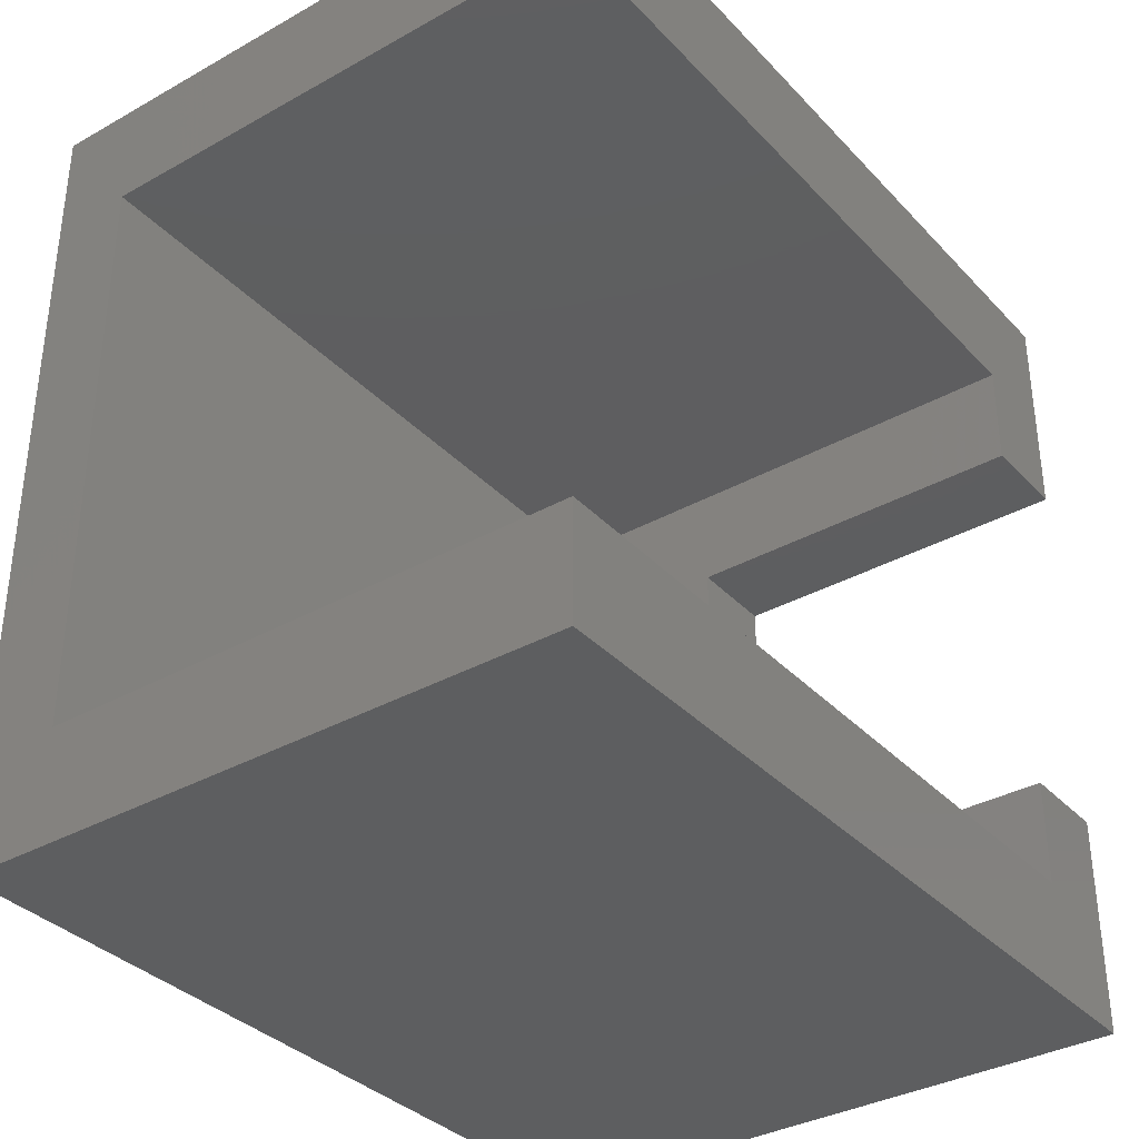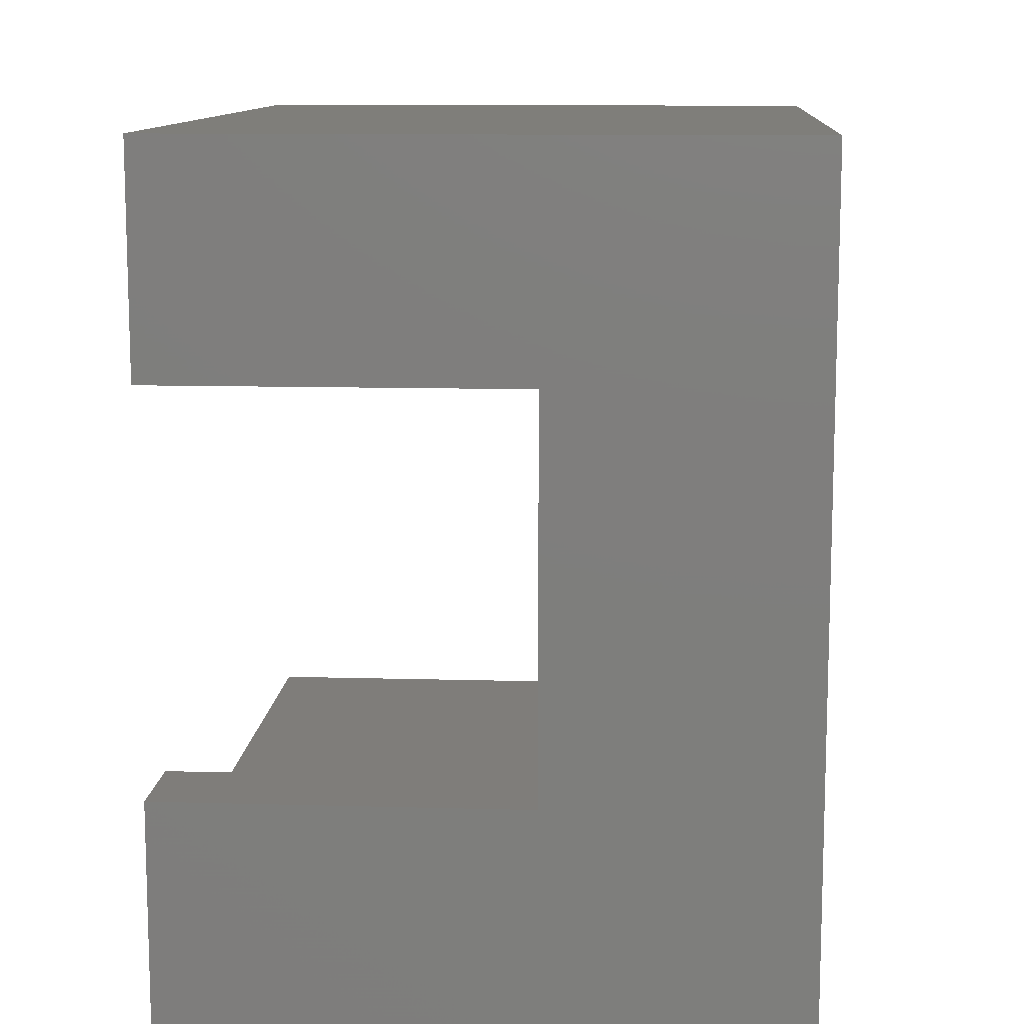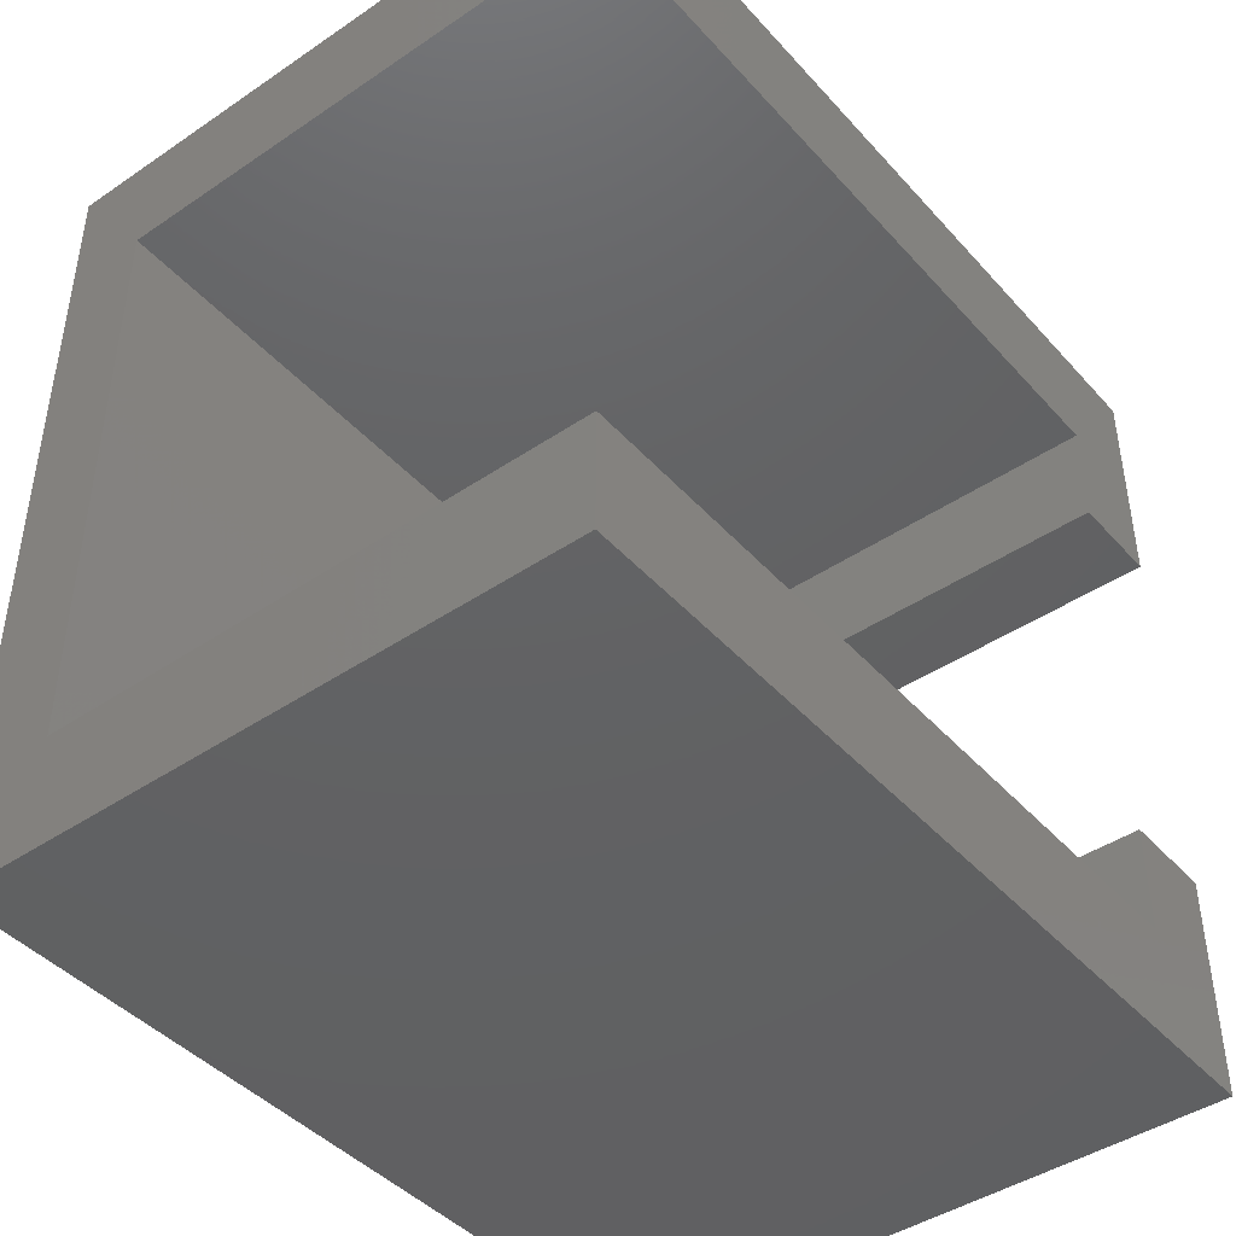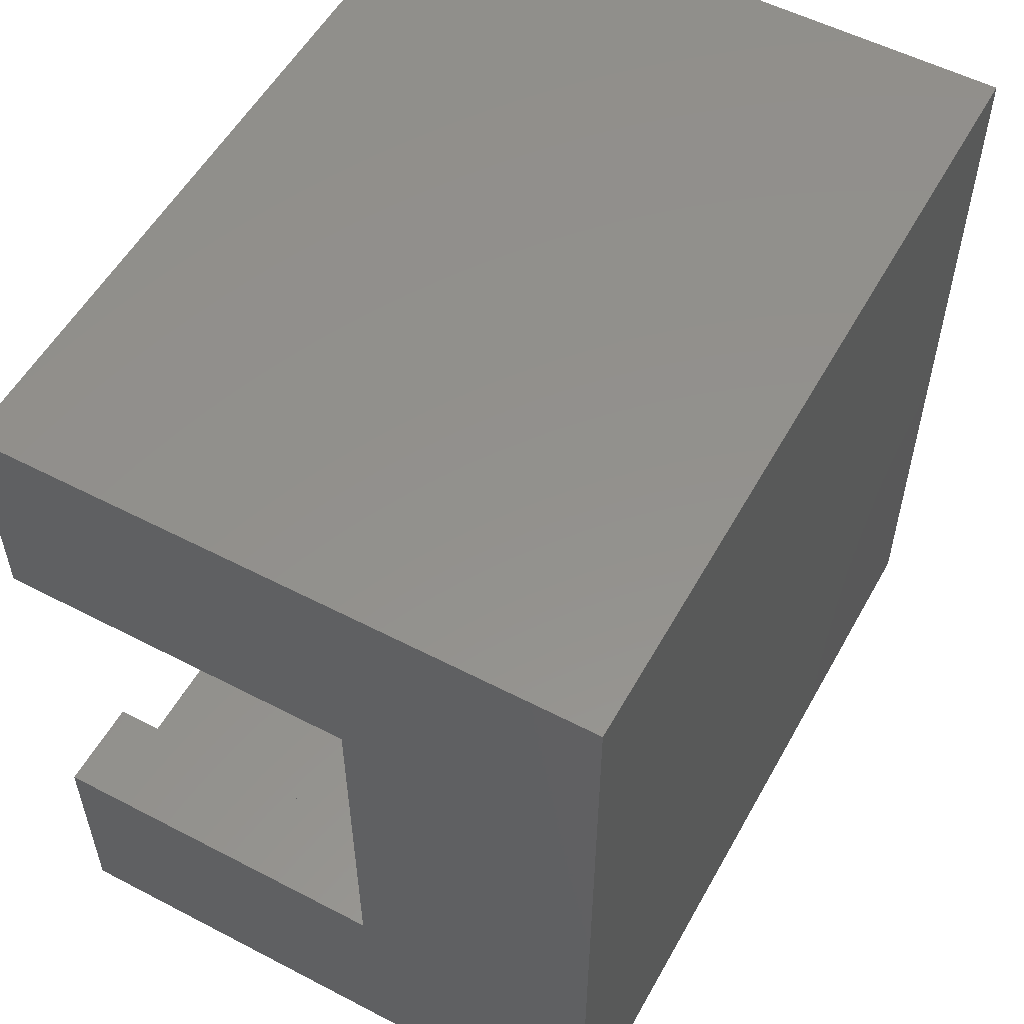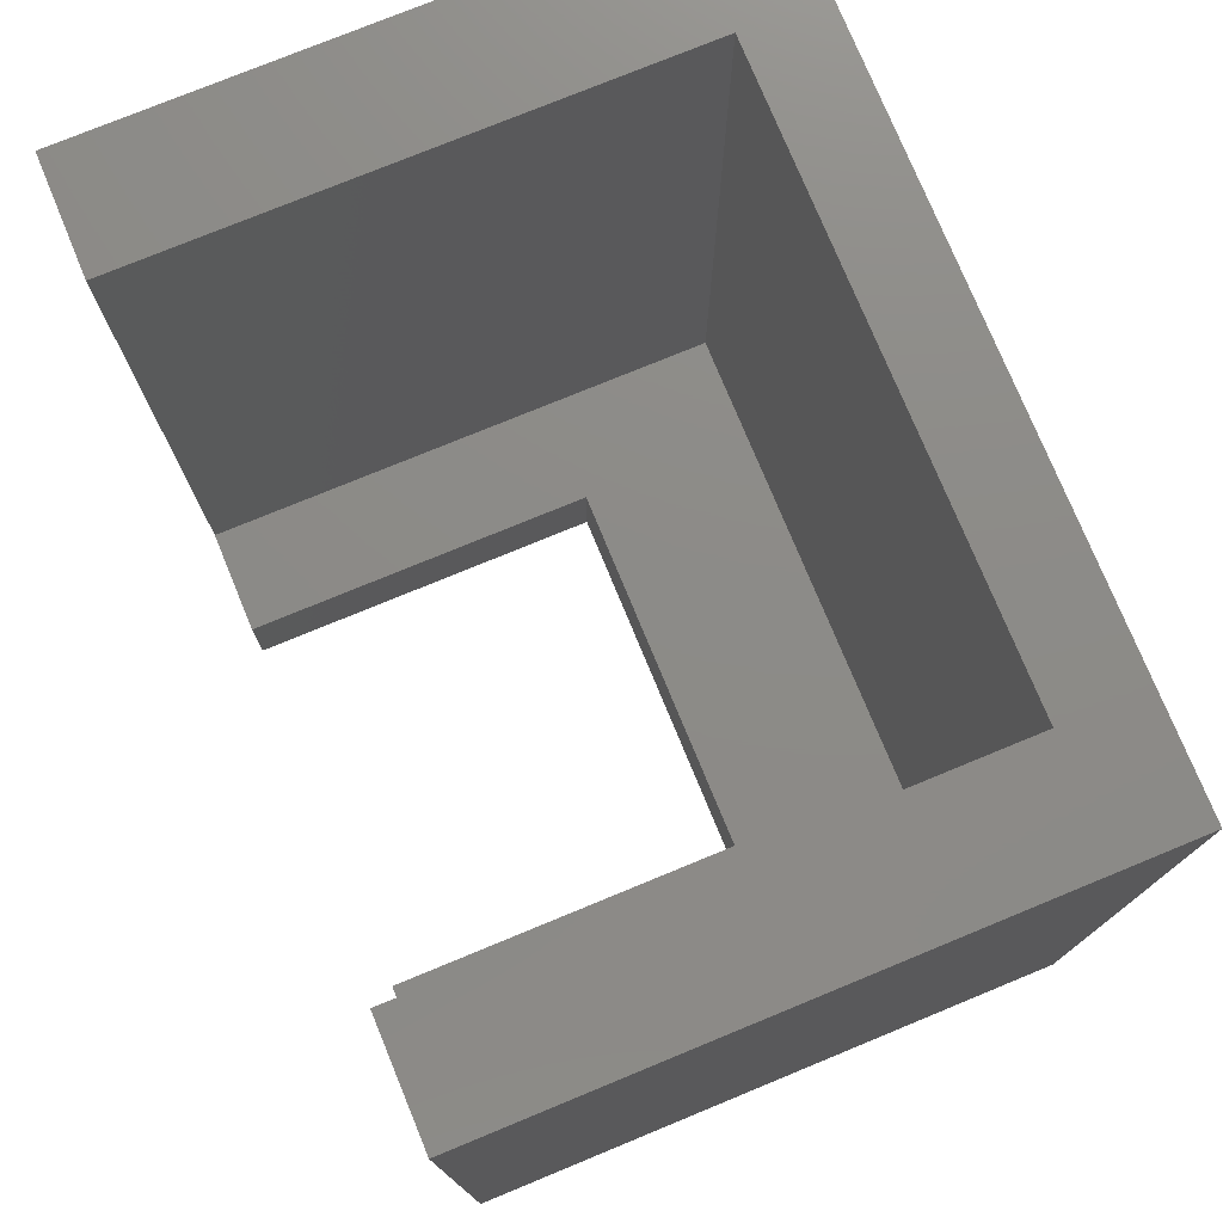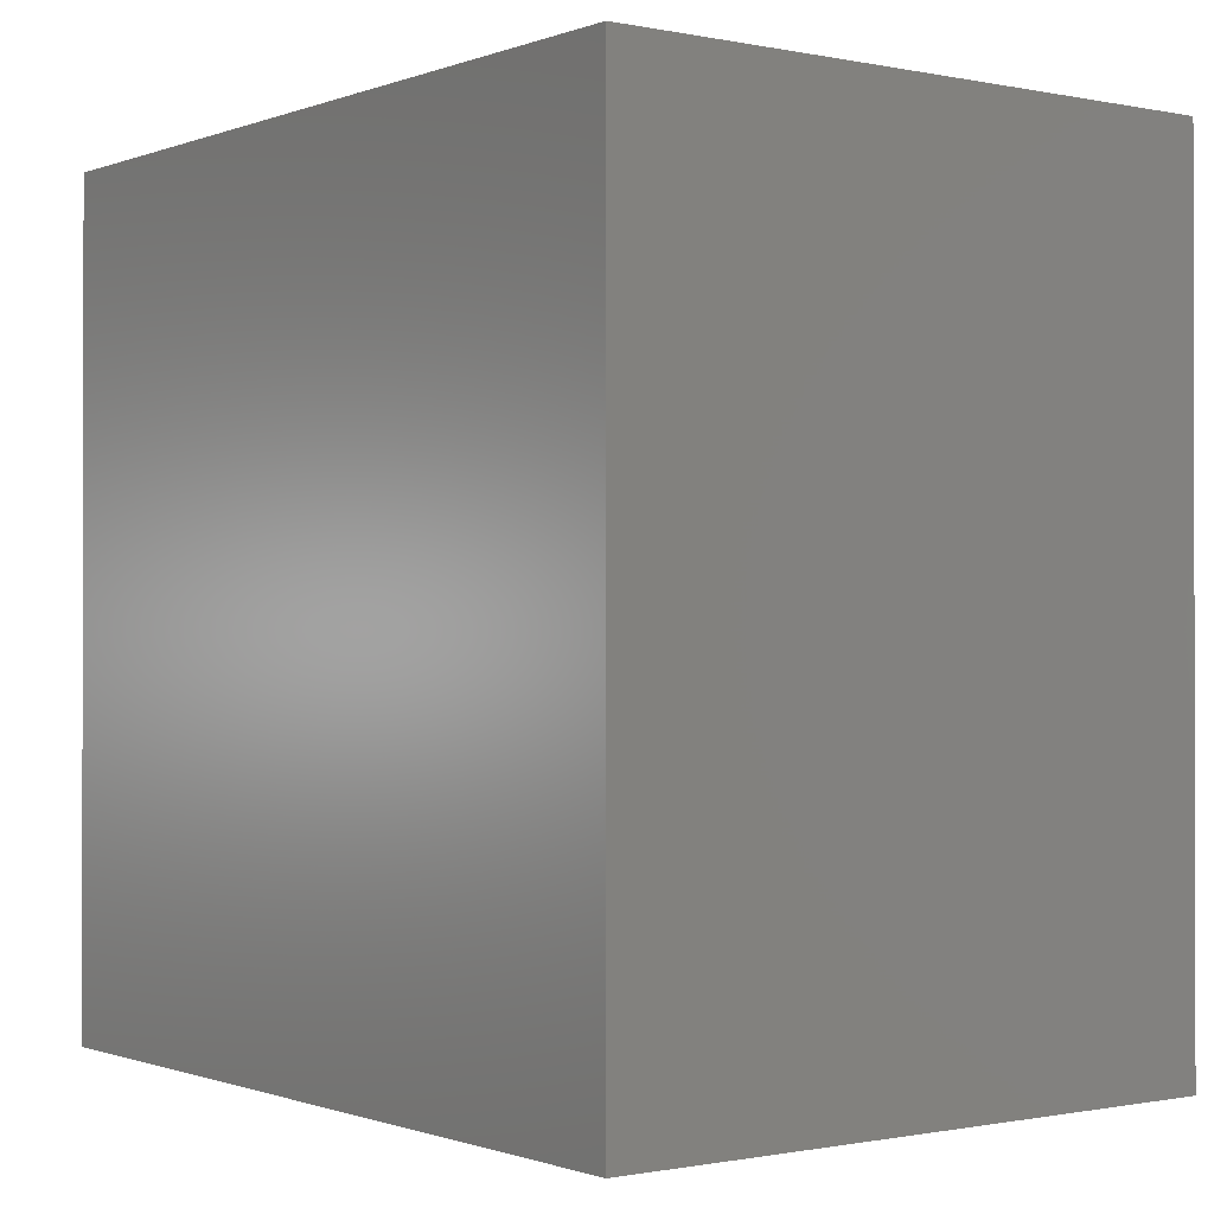
<metadata>
{"format":"stl","ext":"stl","renderer":"f3d","projection":"perspective","resolution":1024,"background":"white","views":[{"elev":-35.2,"azim":36.6,"up":"+Y"},{"elev":11.3,"azim":-176.1,"up":"+Y"},{"elev":-43.7,"azim":38.5,"up":"+Y"},{"elev":54.8,"azim":-151.2,"up":"+Y"},{"elev":76.2,"azim":157.6,"up":"+Z"},{"elev":-0.7,"azim":-36.8,"up":"+Z"}]}
</metadata>
<code>
# stl→obj: 24 verts, 44 faces
v -13.21 17.5 0
v -15.24 0 0
v -13.21 2.819 0
v -15.24 20.32 0
v 0 20.32 0
v 0 17.5 0
v 0 0 0
v 0 2.819 0
v -8.89 14.9 -18.03
v -8.89 5.423 -18.03
v -8.89 14.9 -20.32
v -8.89 5.423 -20.32
v -13.21 17.5 -18.03
v -13.21 2.819 -18.03
v 0 2.819 -18.03
v 0 17.5 -18.03
v 0 14.9 -18.03
v 0 5.423 -18.03
v 0 5.423 -20.32
v 0 20.32 -20.32
v 0 14.9 -20.32
v -15.24 20.32 -20.32
v -15.24 0 -20.32
v 0 0 -20.32
f 1 2 3
f 1 4 2
f 1 5 4
f 1 6 5
f 2 7 3
f 3 7 8
f 9 10 11
f 11 10 12
f 1 3 13
f 13 3 14
f 3 8 14
f 14 8 15
f 16 13 9
f 17 16 9
f 15 10 14
f 15 18 10
f 10 9 14
f 14 9 13
f 6 1 16
f 16 1 13
f 10 18 12
f 12 18 19
f 6 16 5
f 5 16 20
f 20 16 21
f 21 16 17
f 11 21 9
f 9 21 17
f 4 5 22
f 22 5 20
f 2 4 23
f 23 4 22
f 7 2 24
f 24 2 23
f 8 7 15
f 15 7 24
f 19 15 24
f 19 18 15
f 19 24 12
f 12 24 23
f 11 23 22
f 20 11 22
f 20 21 11
f 12 23 11

</code>
